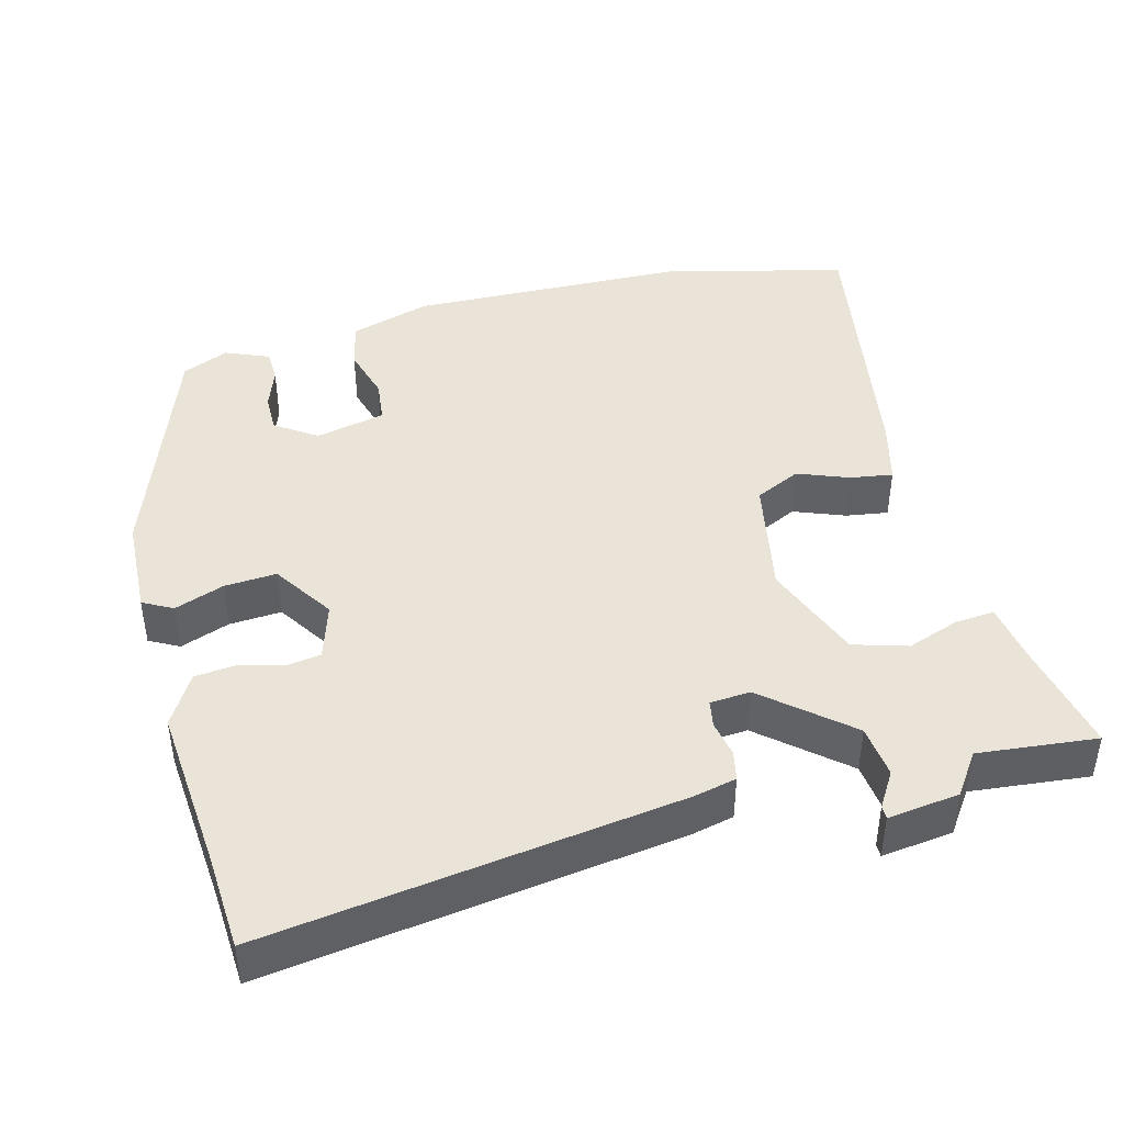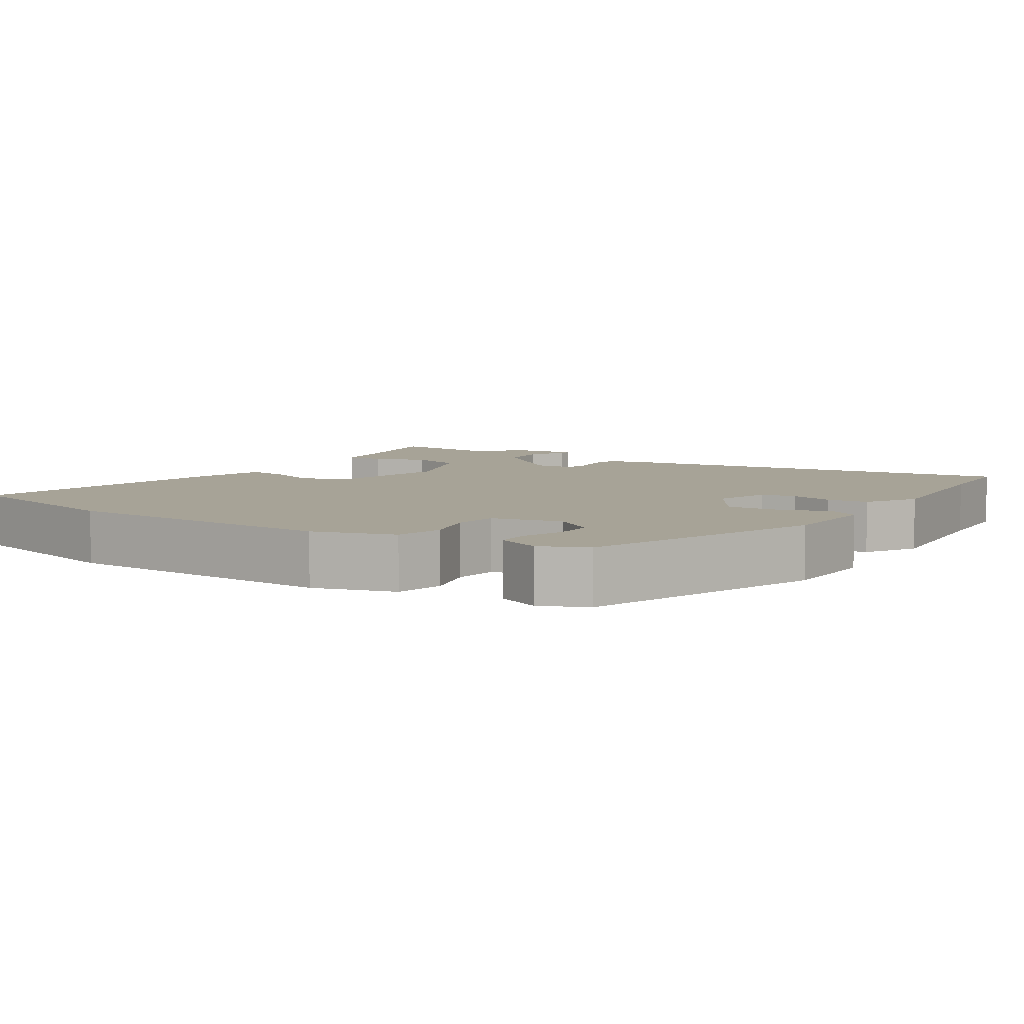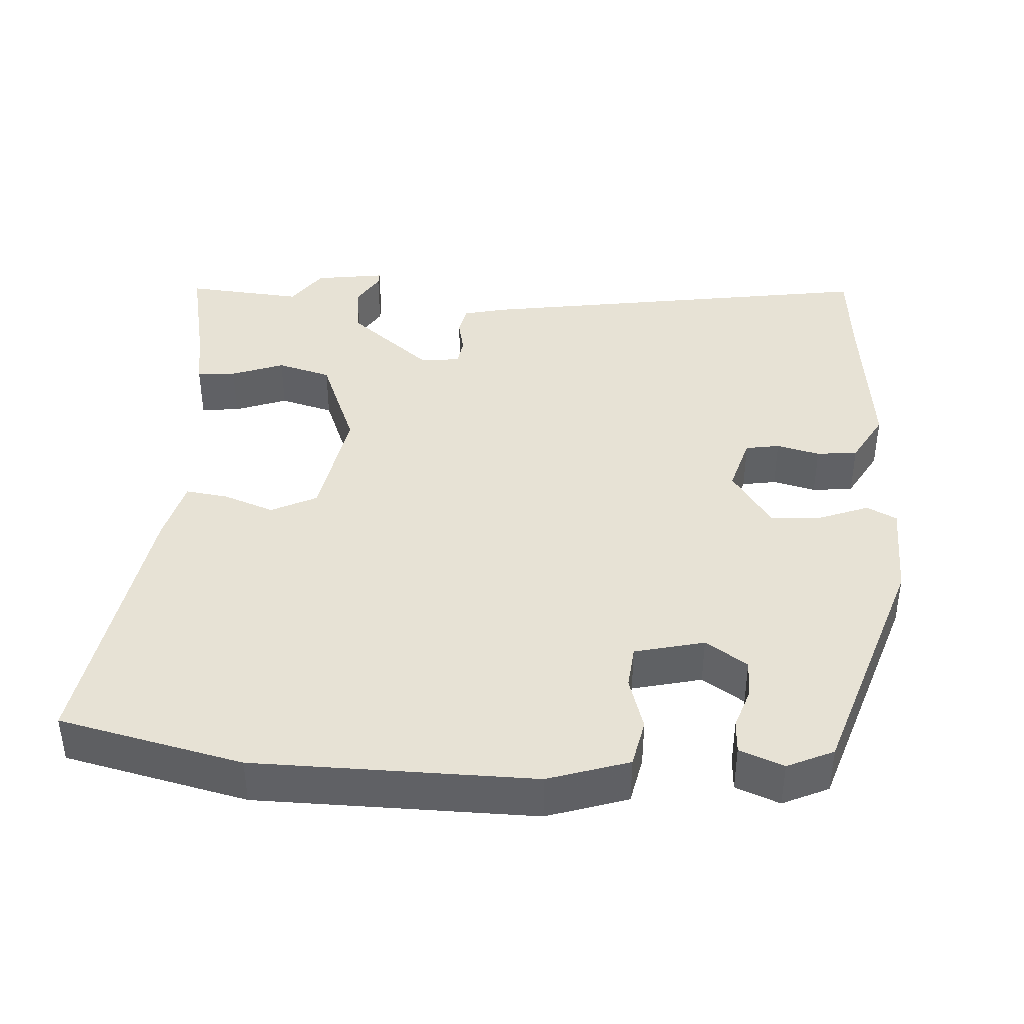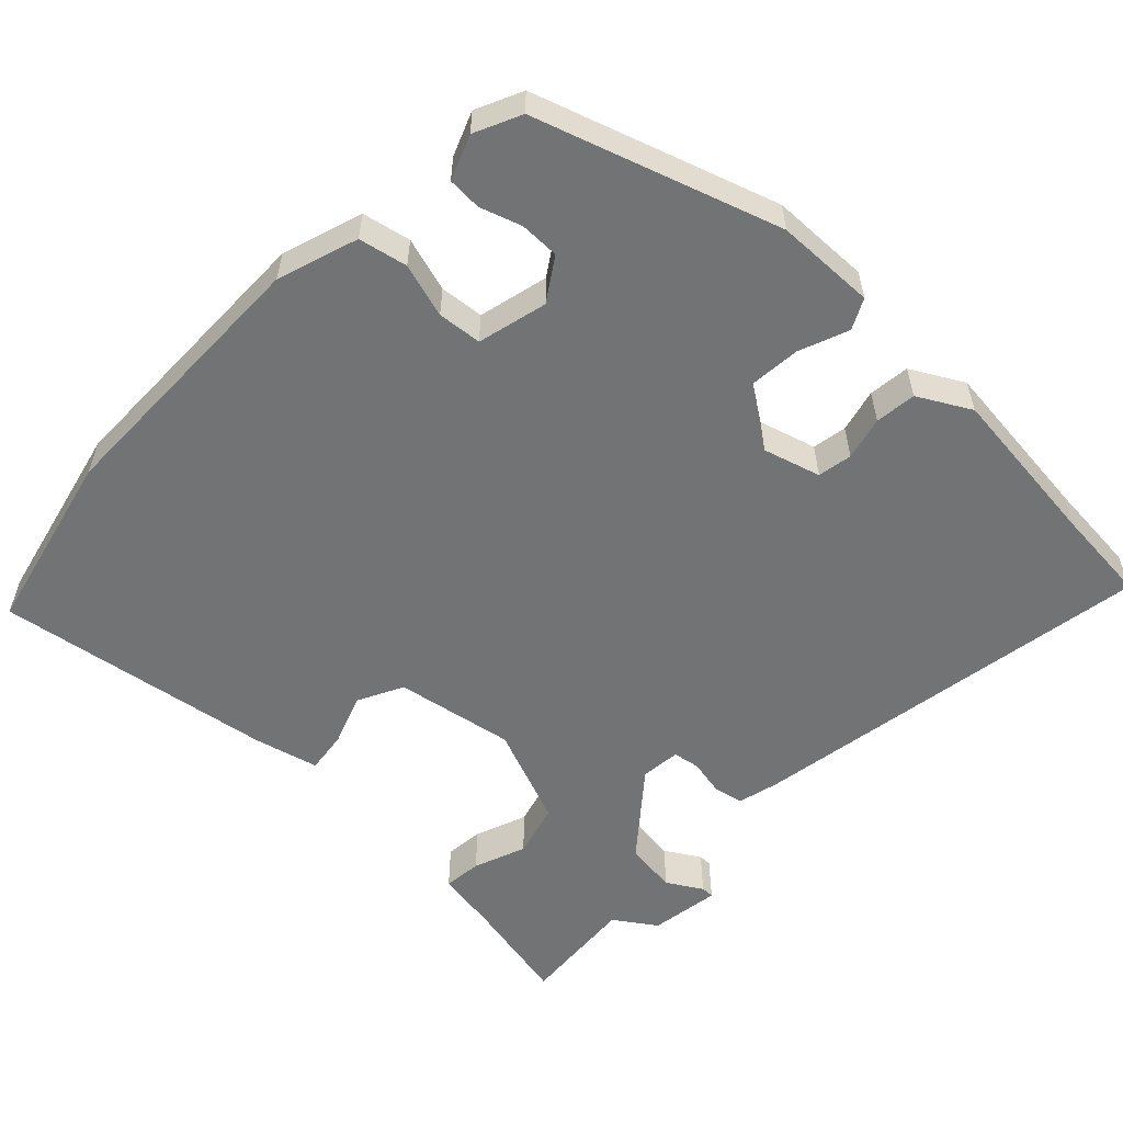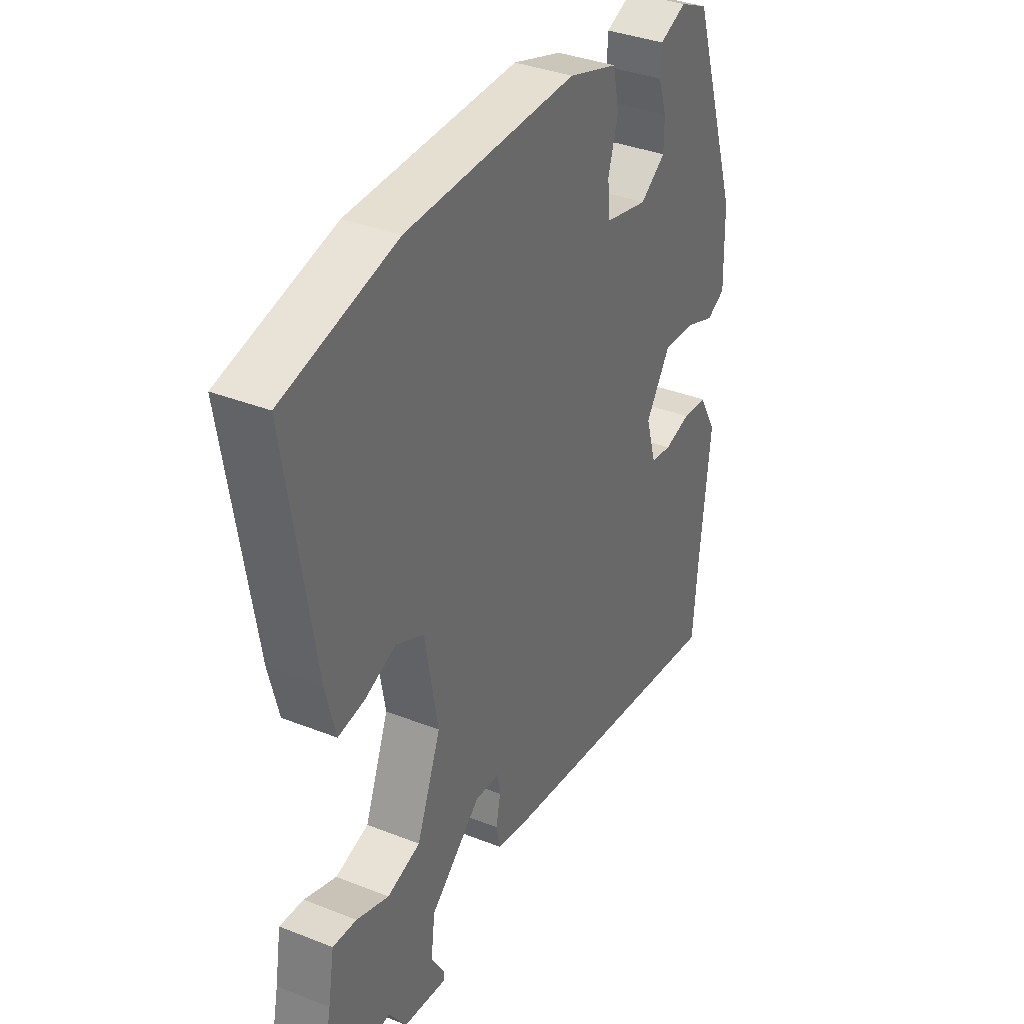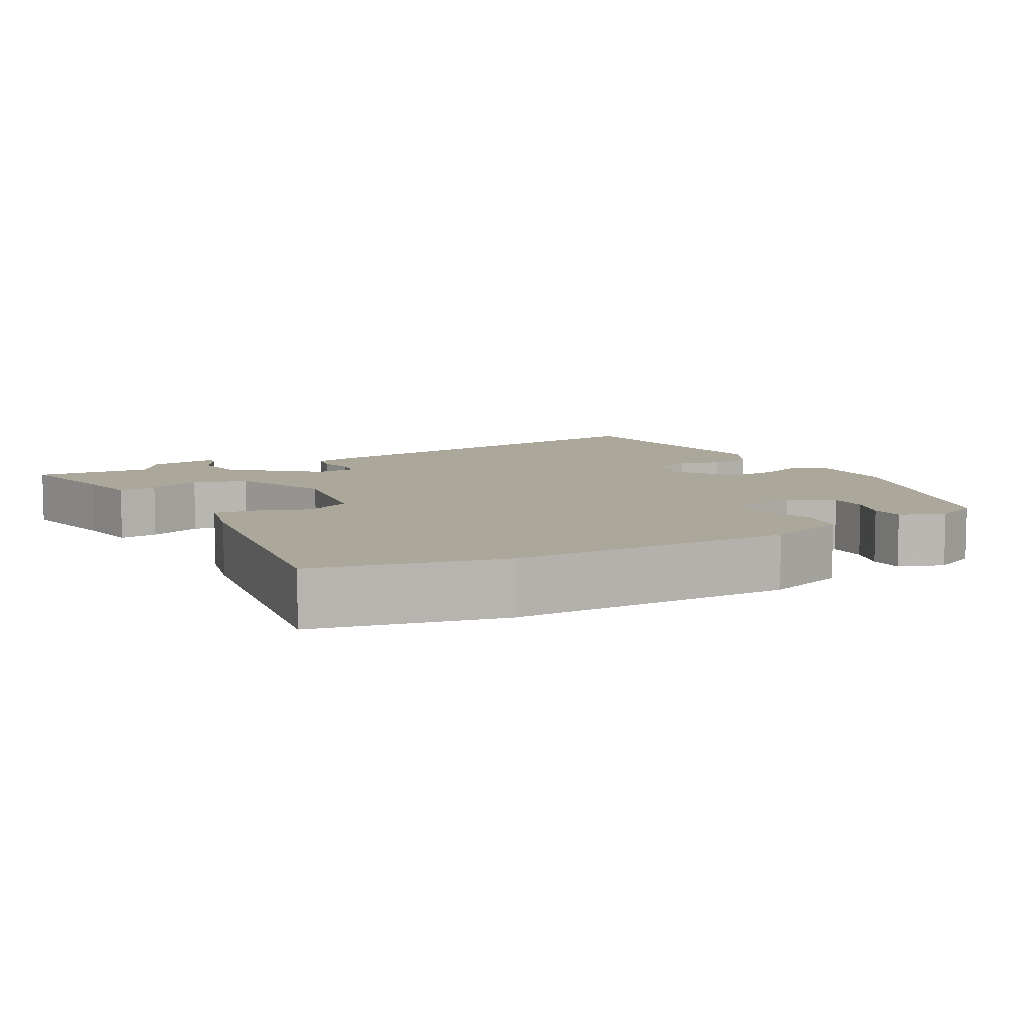
<metadata>
{"format":"obj","ext":"obj","renderer":"f3d","projection":"perspective","resolution":1024,"background":"white","views":[{"elev":43.3,"azim":166.1,"up":"+Y"},{"elev":6.7,"azim":34.1,"up":"+Y"},{"elev":40.3,"azim":3.6,"up":"+Y"},{"elev":-55.8,"azim":46.0,"up":"+Y"},{"elev":36.4,"azim":-62.8,"up":"+Z"},{"elev":8.1,"azim":-29.3,"up":"+Y"}]}
</metadata>
<code>
v -0.41 0.07 -0.492
v -0.571 0.07 -0.506
v -0.539 0.07 -0.354
v -0.525 0.07 -0.27
v -0.472 0.07 -0.275
v -0.4 0.07 -0.302
v -0.326 0.07 -0.281
v -0.272 0.07 -0.145
v -0.301 0.07 0.018
v -0.363 0.07 0.049
v -0.433 0.07 0.023
v -0.491 0.07 0.015
v -0.513 0.07 0.103
v -0.573 0.07 0.483
v -0.323 0.07 0.541
v 0.057 0.07 0.545
v 0.167 0.07 0.509
v 0.181 0.07 0.443
v 0.159 0.07 0.369
v 0.165 0.07 0.309
v 0.26 0.07 0.286
v 0.317 0.07 0.324
v 0.317 0.07 0.378
v 0.298 0.07 0.434
v 0.3 0.07 0.48
v 0.36 0.07 0.504
v 0.423 0.07 0.475
v 0.533 0.07 0.147
v 0.537 0.07 0.011
v 0.496 0.07 -0.01
v 0.429 0.07 0.016
v 0.358 0.07 0.022
v 0.303 0.07 -0.06
v 0.326 0.07 -0.138
v 0.373 0.07 -0.146
v 0.432 0.07 -0.131
v 0.488 0.07 -0.137
v 0.528 0.07 -0.208
v 0.505 0.07 -0.434
v 0.495 0.07 -0.564
v -0.064 0.07 -0.476
v -0.121 0.07 -0.462
v -0.129 0.07 -0.421
v -0.119 0.07 -0.372
v -0.125 0.07 -0.335
v -0.18 0.07 -0.33
v -0.294 0.07 -0.425
v -0.303 0.07 -0.497
v -0.274 0.07 -0.545
v -0.274 0.07 -0.563
v -0.371 0.07 -0.549
v -0.41 0 -0.492
v -0.571 0 -0.506
v -0.539 0 -0.354
v -0.525 0 -0.27
v -0.472 0 -0.275
v -0.4 0 -0.302
v -0.326 0 -0.281
v -0.272 0 -0.145
v -0.301 0 0.018
v -0.363 0 0.049
v -0.433 0 0.023
v -0.491 0 0.015
v -0.513 0 0.103
v -0.573 0 0.483
v -0.323 0 0.541
v 0.057 0 0.545
v 0.167 0 0.509
v 0.181 0 0.443
v 0.159 0 0.369
v 0.165 0 0.309
v 0.26 0 0.286
v 0.317 0 0.324
v 0.317 0 0.378
v 0.298 0 0.434
v 0.3 0 0.48
v 0.36 0 0.504
v 0.423 0 0.475
v 0.533 0 0.147
v 0.537 0 0.011
v 0.496 0 -0.01
v 0.429 0 0.016
v 0.358 0 0.022
v 0.303 0 -0.06
v 0.326 0 -0.138
v 0.373 0 -0.146
v 0.432 0 -0.131
v 0.488 0 -0.137
v 0.528 0 -0.208
v 0.505 0 -0.434
v 0.495 0 -0.564
v -0.064 0 -0.476
v -0.121 0 -0.462
v -0.129 0 -0.421
v -0.119 0 -0.372
v -0.125 0 -0.335
v -0.18 0 -0.33
v -0.294 0 -0.425
v -0.303 0 -0.497
v -0.274 0 -0.545
v -0.274 0 -0.563
v -0.371 0 -0.549
f 50 51 1
f 49 50 1
f 48 49 1
f 47 48 1
f 1 2 3
f 47 1 3
f 46 47 3
f 42 43 44
f 41 42 44
f 40 41 44
f 39 40 44
f 39 44 45
f 38 39 45
f 37 38 45
f 36 37 45
f 35 36 45
f 34 35 45 46
f 29 30 31
f 28 29 31
f 27 28 31
f 26 27 31
f 25 26 31
f 23 24 25
f 23 25 31
f 22 23 31 32
f 17 18 19
f 16 17 19
f 15 16 19
f 14 15 19
f 13 14 19
f 12 13 19
f 11 12 19
f 10 11 19
f 9 10 19 20
f 8 9 20 21
f 3 4 5 6
f 3 6 7
f 46 3 7
f 46 7 8
f 34 46 8
f 33 34 8
f 22 32 33
f 21 22 33
f 8 21 33
f 52 102 101
f 52 101 100
f 52 100 99
f 52 99 98
f 54 53 52
f 54 52 98
f 54 98 97
f 95 94 93
f 95 93 92
f 95 92 91
f 95 91 90
f 96 95 90
f 96 90 89
f 96 89 88
f 96 88 87
f 96 87 86
f 97 96 86 85
f 82 81 80
f 82 80 79
f 82 79 78
f 82 78 77
f 82 77 76
f 76 75 74
f 82 76 74
f 83 82 74 73
f 70 69 68
f 70 68 67
f 70 67 66
f 70 66 65
f 70 65 64
f 70 64 63
f 70 63 62
f 70 62 61
f 71 70 61 60
f 72 71 60 59
f 57 56 55 54
f 58 57 54
f 58 54 97
f 59 58 97
f 59 97 85
f 59 85 84
f 84 83 73
f 84 73 72
f 84 72 59
f 1 52 53 2
f 2 53 54 3
f 3 54 55 4
f 4 55 56 5
f 5 56 57 6
f 6 57 58 7
f 7 58 59 8
f 8 59 60 9
f 9 60 61 10
f 10 61 62 11
f 11 62 63 12
f 12 63 64 13
f 13 64 65 14
f 14 65 66 15
f 15 66 67 16
f 16 67 68 17
f 17 68 69 18
f 18 69 70 19
f 19 70 71 20
f 20 71 72 21
f 21 72 73 22
f 22 73 74 23
f 23 74 75 24
f 24 75 76 25
f 25 76 77 26
f 26 77 78 27
f 27 78 79 28
f 28 79 80 29
f 29 80 81 30
f 30 81 82 31
f 31 82 83 32
f 32 83 84 33
f 33 84 85 34
f 34 85 86 35
f 35 86 87 36
f 36 87 88 37
f 37 88 89 38
f 38 89 90 39
f 39 90 91 40
f 40 91 92 41
f 41 92 93 42
f 42 93 94 43
f 43 94 95 44
f 44 95 96 45
f 45 96 97 46
f 46 97 98 47
f 47 98 99 48
f 48 99 100 49
f 49 100 101 50
f 50 101 102 51
f 51 102 52 1

</code>
